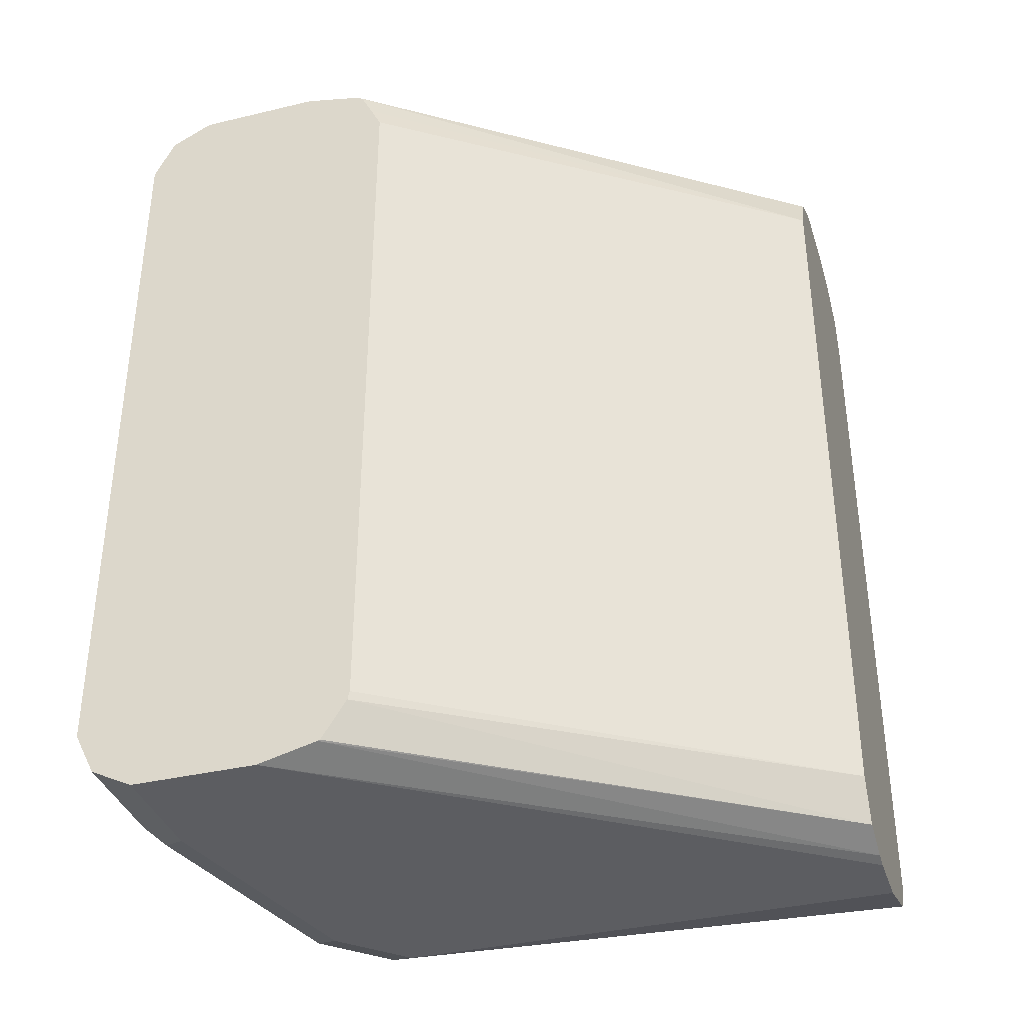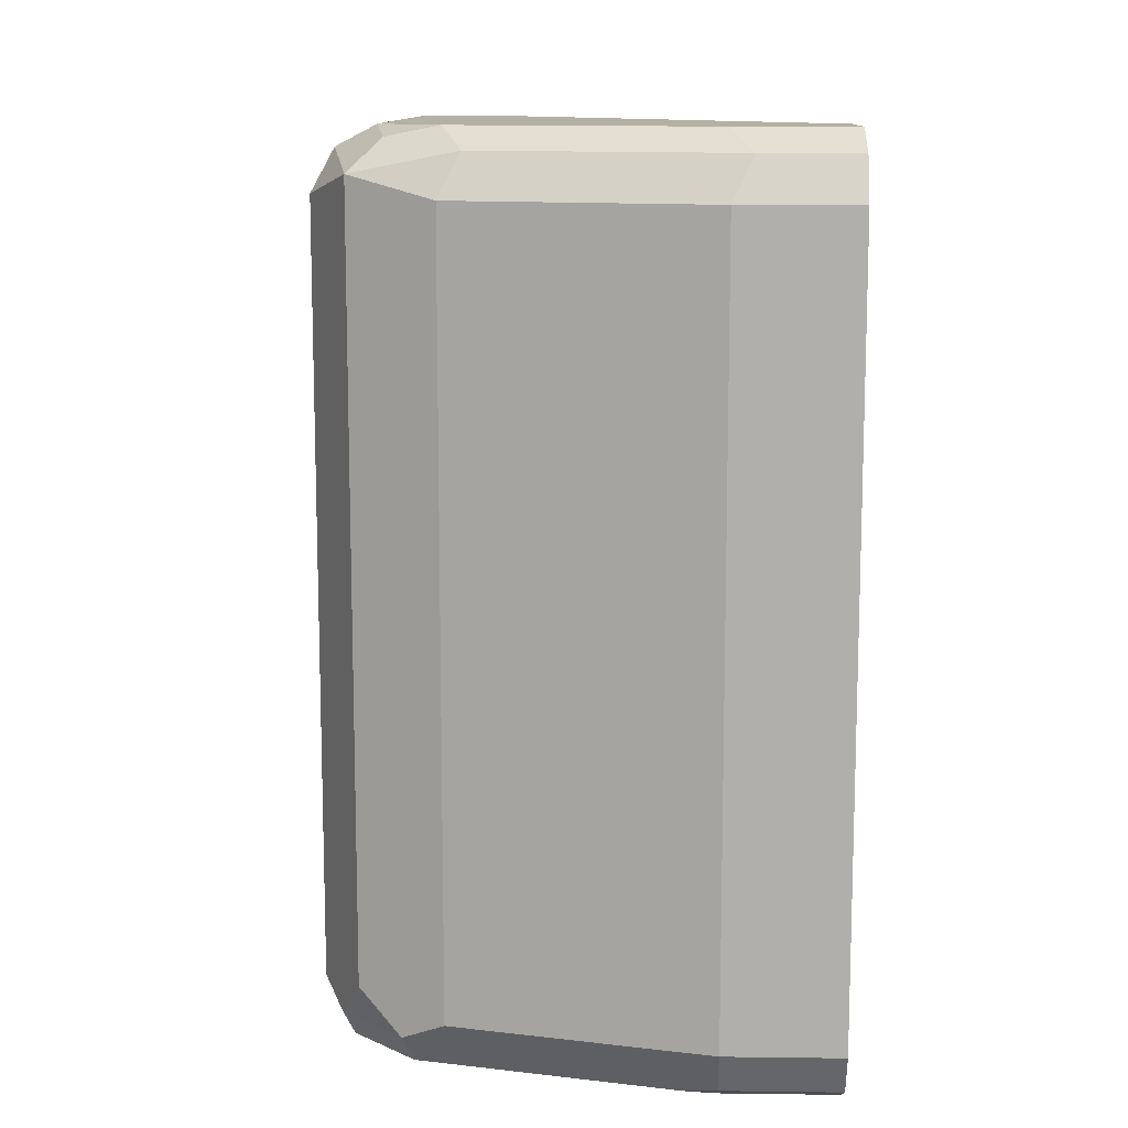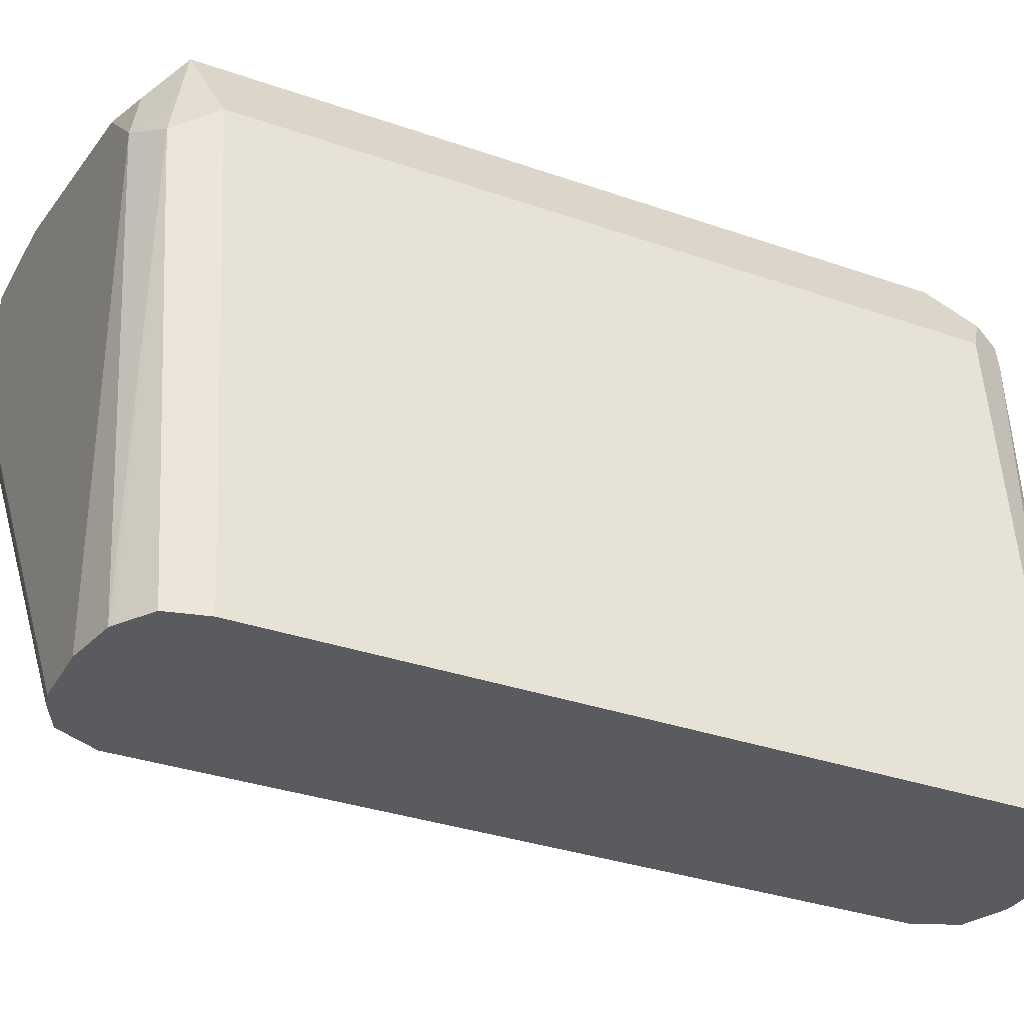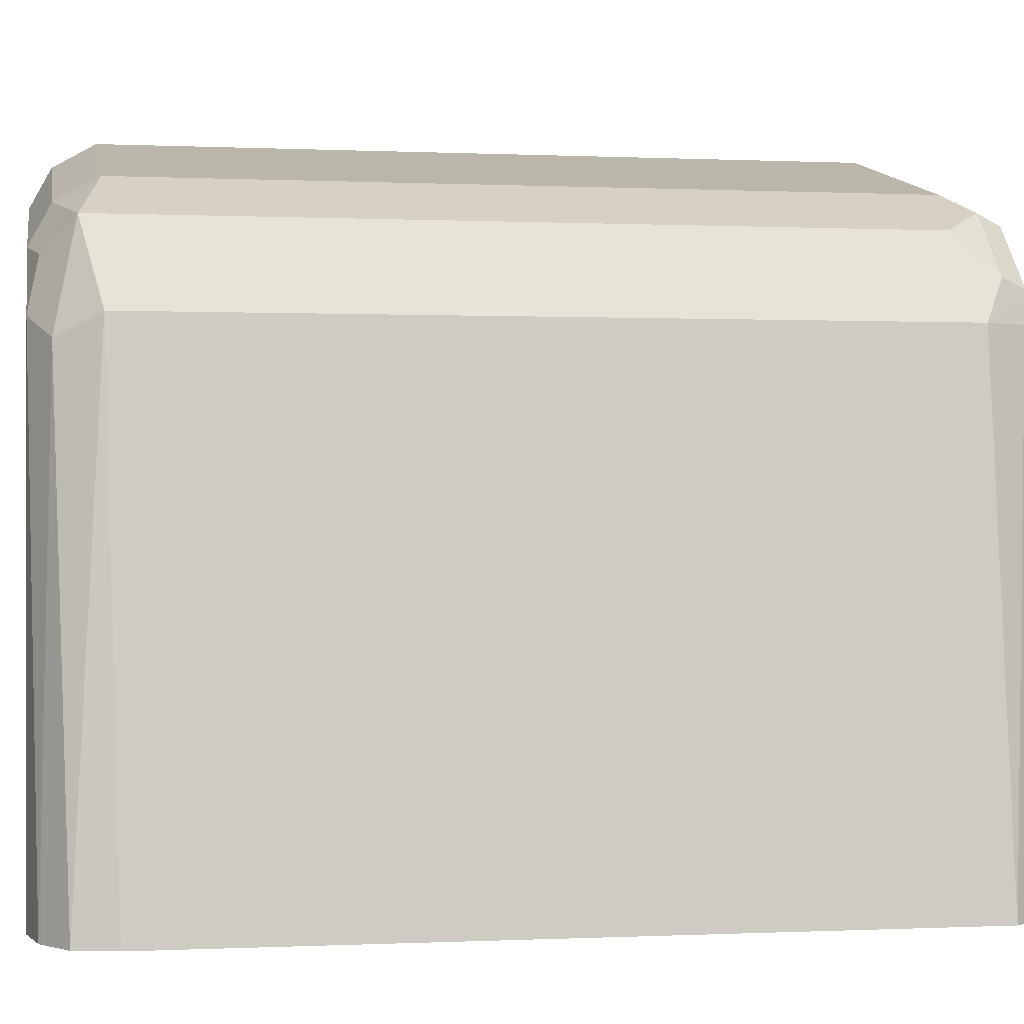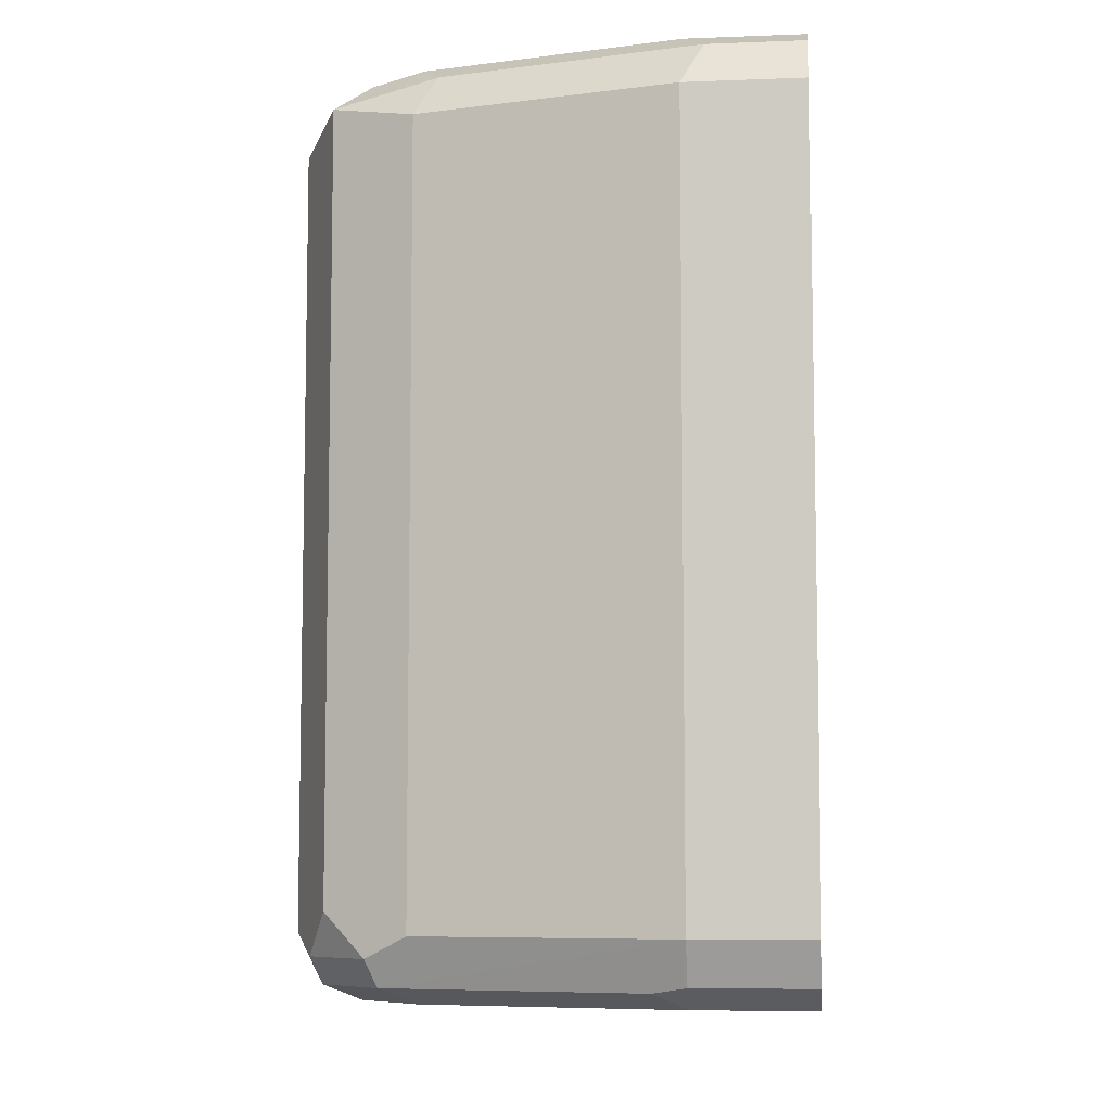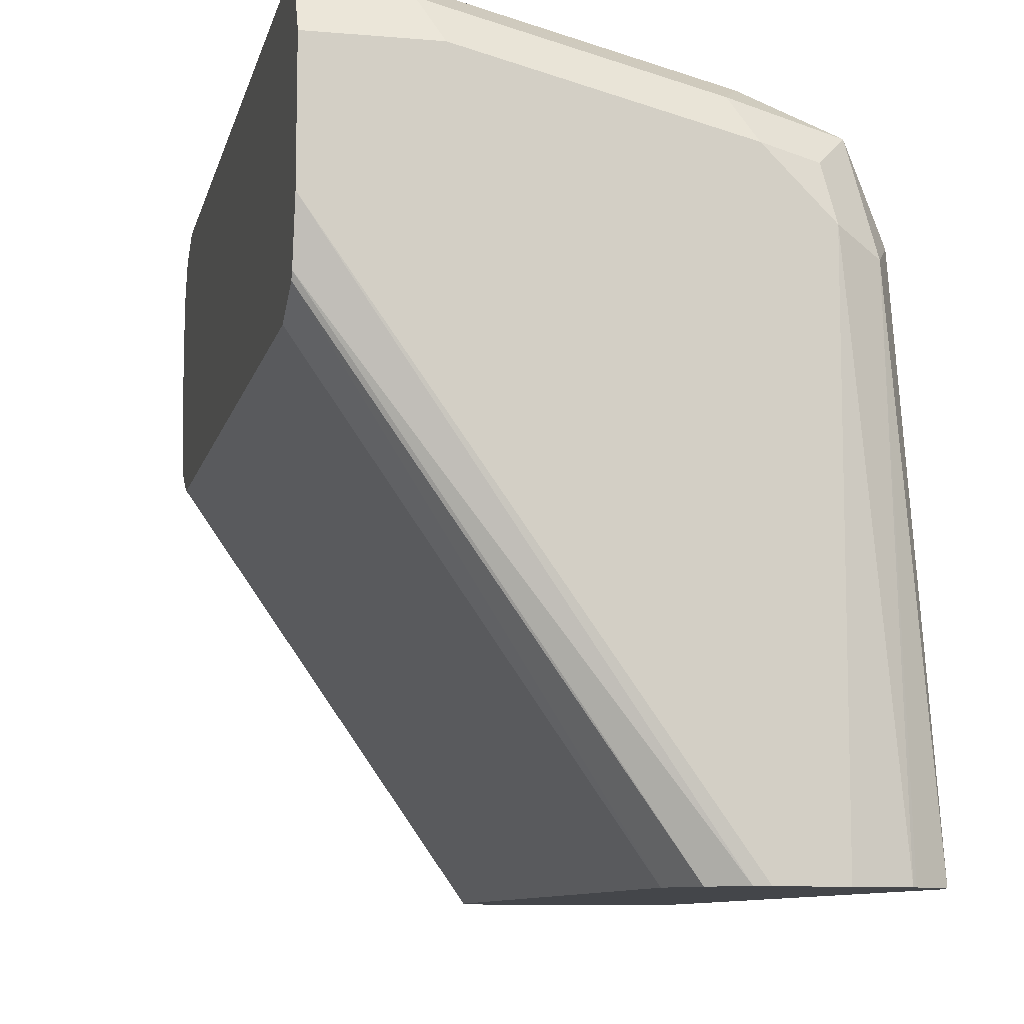
<metadata>
{"format":"obj","ext":"obj","renderer":"f3d","projection":"perspective","resolution":1024,"background":"white","views":[{"elev":-36.6,"azim":107.2,"up":"+Y"},{"elev":11.5,"azim":1.8,"up":"+Y"},{"elev":-33.4,"azim":-115.6,"up":"+Z"},{"elev":-0.1,"azim":-100.1,"up":"+Z"},{"elev":-7.5,"azim":6.3,"up":"+Y"},{"elev":-9.5,"azim":167.4,"up":"+Z"}]}
</metadata>
<code>
v -0.2681 -0.1251 -0.1465
v -0.2859 -0.1251 -0.1465
v -0.264 -0.1241 -0.1465
v -0.164 -0.1251 -1.766e-05
v -0.2859 -0.1251 -1.766e-05
v -0.3073 -0.1193 -0.1465
v -0.2535 -0.1198 -0.1465
v -0.164 -0.1209 -0.01686
v -0.164 -0.1251 0.03573
v -0.2681 -0.1251 0.01787
v -0.2949 -0.1206 0.008934
v -0.2978 -0.1191 -1.766e-05
v -0.3108 -0.1153 -0.1465
v -0.164 -0.1206 -0.01763
v -0.2484 -0.1072 -0.1465
v -0.164 -0.1096 -0.02464
v -0.1966 -0.1251 0.03573
v -0.164 -0.1191 0.04764
v -0.2055 -0.1206 0.04466
v -0.277 -0.1206 0.0268
v -0.28 -0.1132 0.02977
v -0.2978 -0.1132 0.01191
v -0.3038 -0.1072 -1.766e-05
v -0.3145 -0.1107 -0.1465
v -0.164 -0.1072 -0.02525
v -0.2484 0.1072 -0.1465
v -0.1966 -0.1191 0.04764
v -0.164 -0.1072 0.05361
v -0.1966 -0.1072 0.05361
v -0.2919 -0.1013 0.02382
v -0.2681 -0.1072 0.03573
v -0.28 0.1013 0.02977
v -0.3038 0.1072 -1.766e-05
v -0.3145 0.1037 -0.1465
v -0.164 0.1072 -0.02525
v -0.2526 0.1156 -0.1465
v -0.164 0.1203 -0.01868
v -0.164 0.1136 -0.02207
v -0.164 0.1072 0.05361
v -0.1966 0.1072 0.05361
v -0.2919 0.1132 0.02382
v -0.2681 0.1072 0.03573
v -0.2949 0.1162 0.008934
v -0.2978 0.1191 -0.005972
v -0.3116 0.1151 -0.1465
v -0.2545 0.1194 -0.1465
v -0.164 0.1214 -0.01661
v -0.164 0.1191 0.04764
v -0.1906 0.1191 0.04764
v -0.2621 0.1191 0.02977
v -0.277 0.1162 0.0268
v -0.283 0.1221 0.01489
v -0.2859 0.1251 -1.766e-05
v -0.3009 0.1222 -0.1465
v -0.3019 0.1216 -0.1465
v -0.2641 0.1242 -0.1465
v -0.164 0.1251 -1.766e-05
v -0.164 0.1251 0.03573
v -0.1966 0.1251 0.03573
v -0.2681 0.1251 0.01787
v -0.2859 0.1251 -0.1465
v -0.2681 0.1251 -0.1465
f 26 36 37
f 26 37 38
f 26 38 35
f 28 39 40
f 28 40 29
f 33 41 43
f 29 42 31
f 33 44 45
f 32 42 41
f 33 43 44
f 23 34 24
f 29 40 42
f 23 33 34
f 19 29 20
f 56 62 57
f 22 30 23
f 21 41 30
f 21 32 41
f 21 42 32
f 21 31 42
f 21 29 31
f 21 30 22
f 20 29 21
f 19 27 29
f 33 45 34
f 18 29 27
f 23 41 33
f 36 46 37
f 53 58 57
f 39 48 49
f 18 28 29
f 53 61 54
f 53 62 61
f 53 57 62
f 53 59 58
f 53 60 59
f 52 60 53
f 50 60 51
f 49 60 50
f 49 59 60
f 48 59 49
f 48 58 59
f 47 56 57
f 46 56 47
f 44 55 45
f 44 54 55
f 44 53 54
f 43 53 44
f 43 52 53
f 42 50 51
f 41 52 43
f 41 60 52
f 41 51 60
f 41 42 51
f 40 50 42
f 40 49 50
f 39 49 40
f 37 46 47
f 15 35 25
f 23 30 41
f 15 25 16
f 4 14 16
f 4 8 14
f 3 8 4
f 3 7 8
f 2 5 6
f 1 5 2
f 1 10 5
f 1 17 10
f 1 9 17
f 1 4 9
f 1 3 4
f 1 7 3
f 1 15 7
f 1 26 15
f 1 46 36
f 1 56 46
f 1 62 56
f 1 61 62
f 1 54 61
f 1 55 54
f 1 45 55
f 1 34 45
f 1 24 34
f 1 13 24
f 1 6 13
f 1 2 6
f 15 26 35
f 4 16 25
f 4 25 35
f 1 36 26
f 4 38 37
f 12 24 13
f 4 35 38
f 12 23 24
f 11 23 12
f 11 22 23
f 11 21 22
f 11 20 21
f 10 20 11
f 10 17 19
f 9 19 17
f 9 27 19
f 9 18 27
f 7 16 14
f 10 19 20
f 4 39 28
f 7 14 8
f 6 12 13
f 6 11 12
f 5 11 6
f 5 10 11
f 4 18 9
f 4 28 18
f 4 48 39
f 4 58 48
f 4 57 58
f 4 37 47
f 7 15 16
f 4 47 57

</code>
